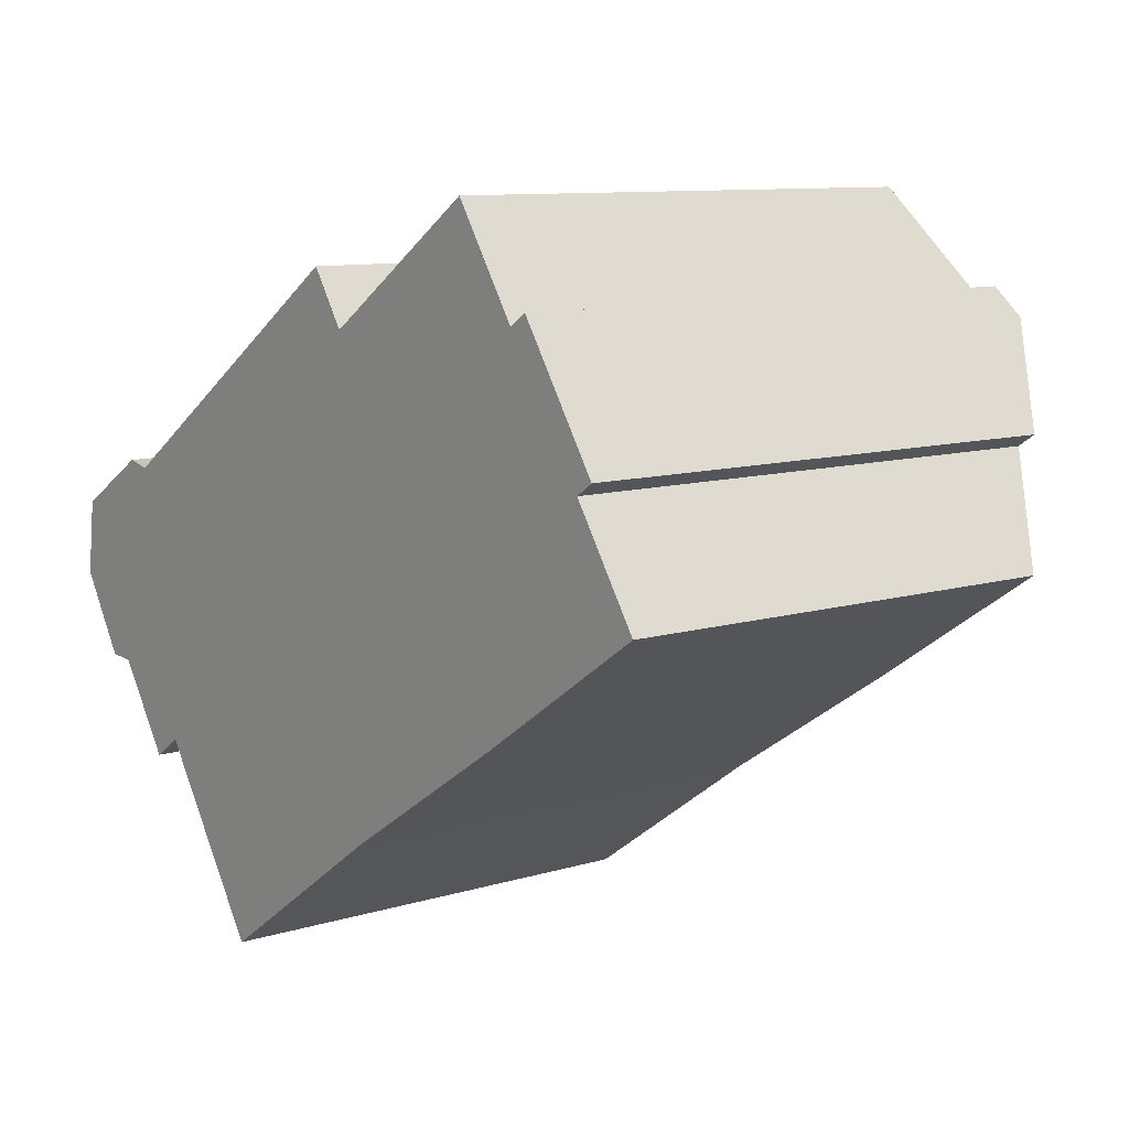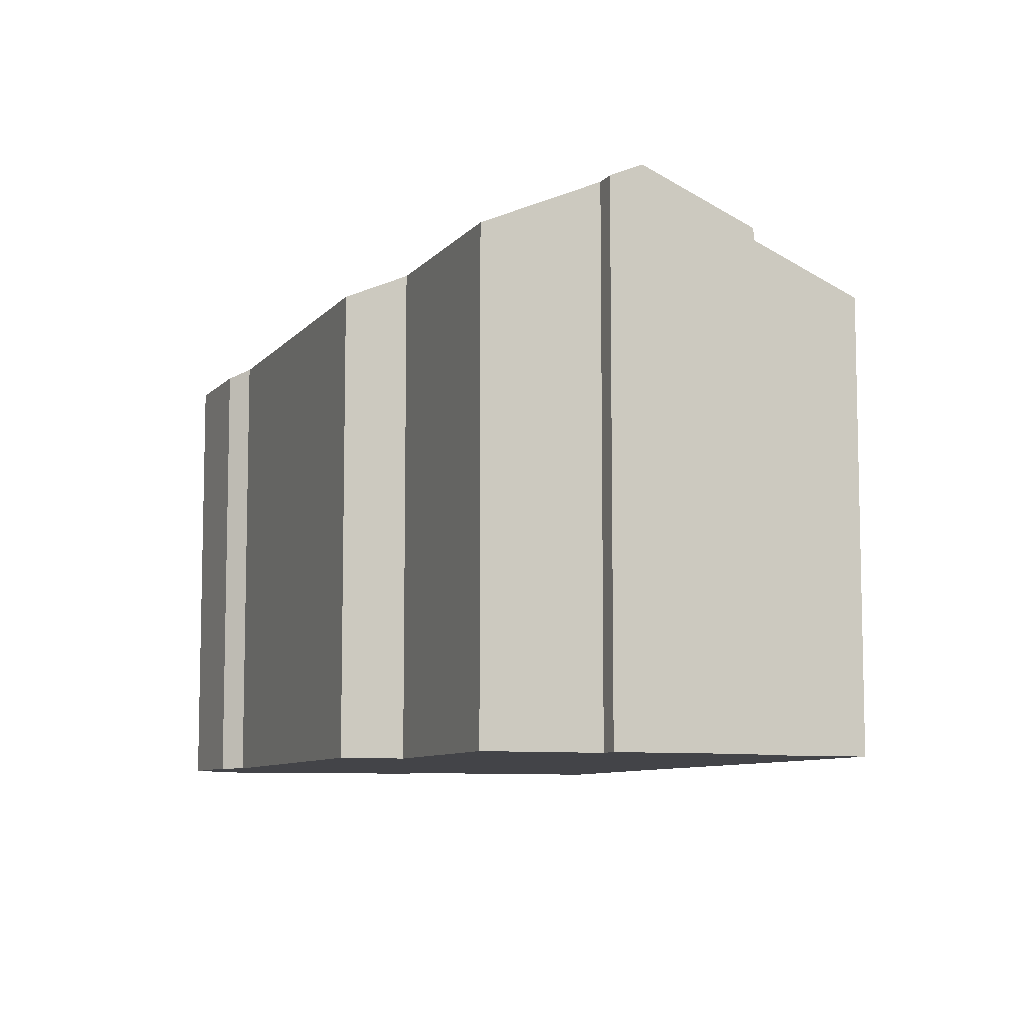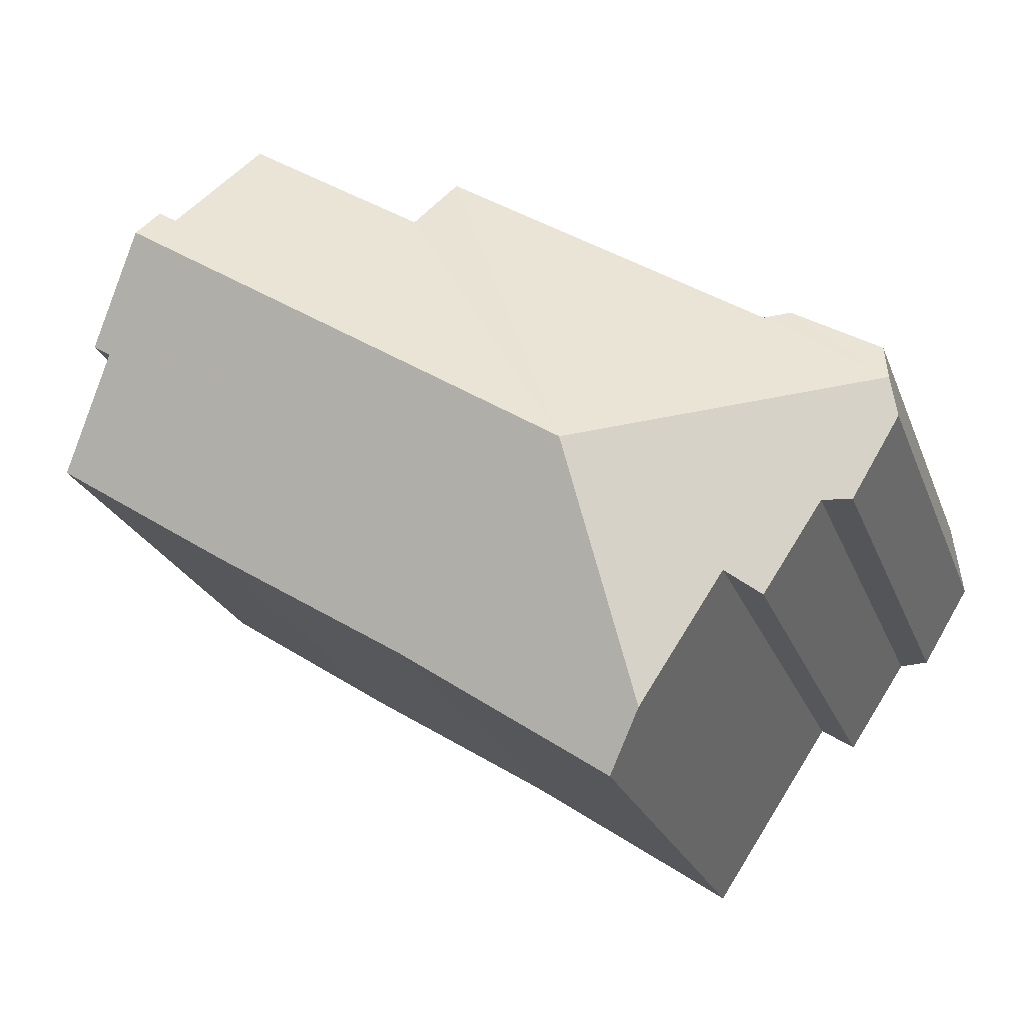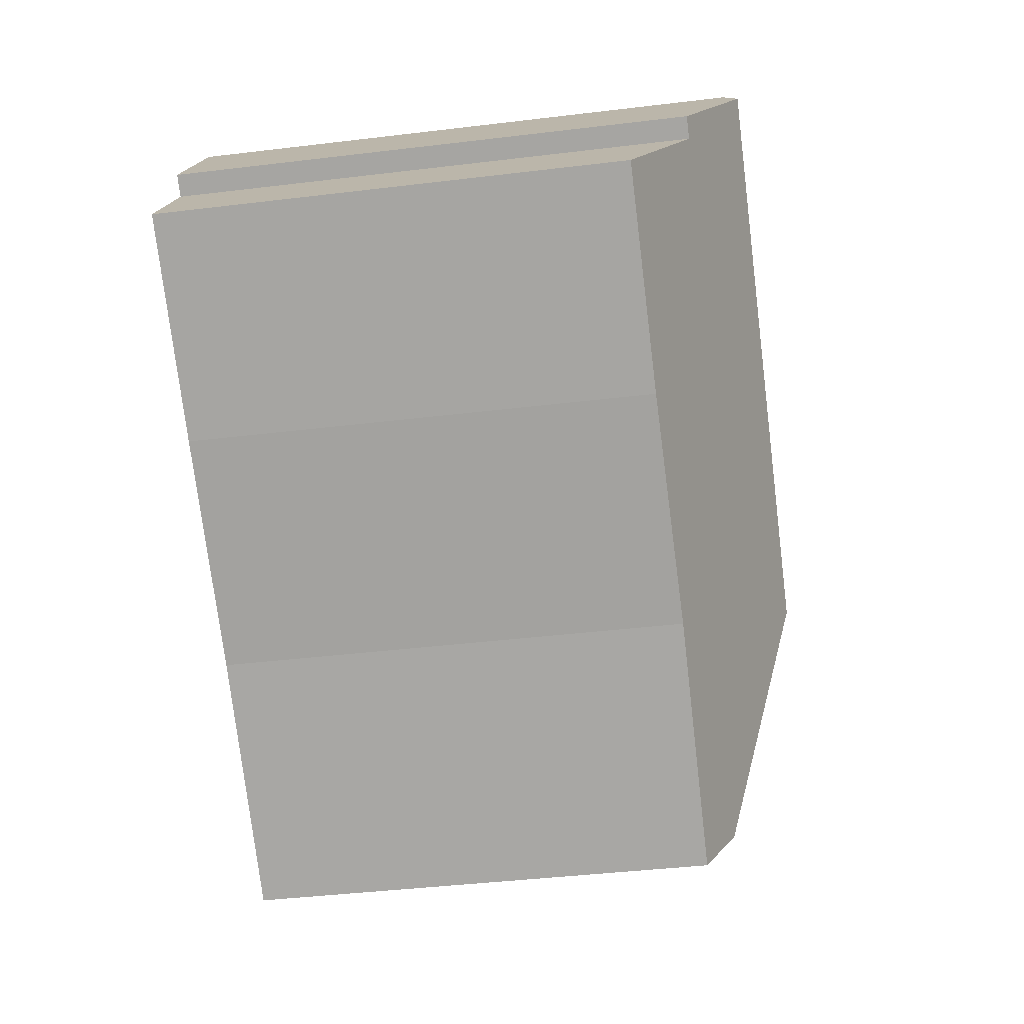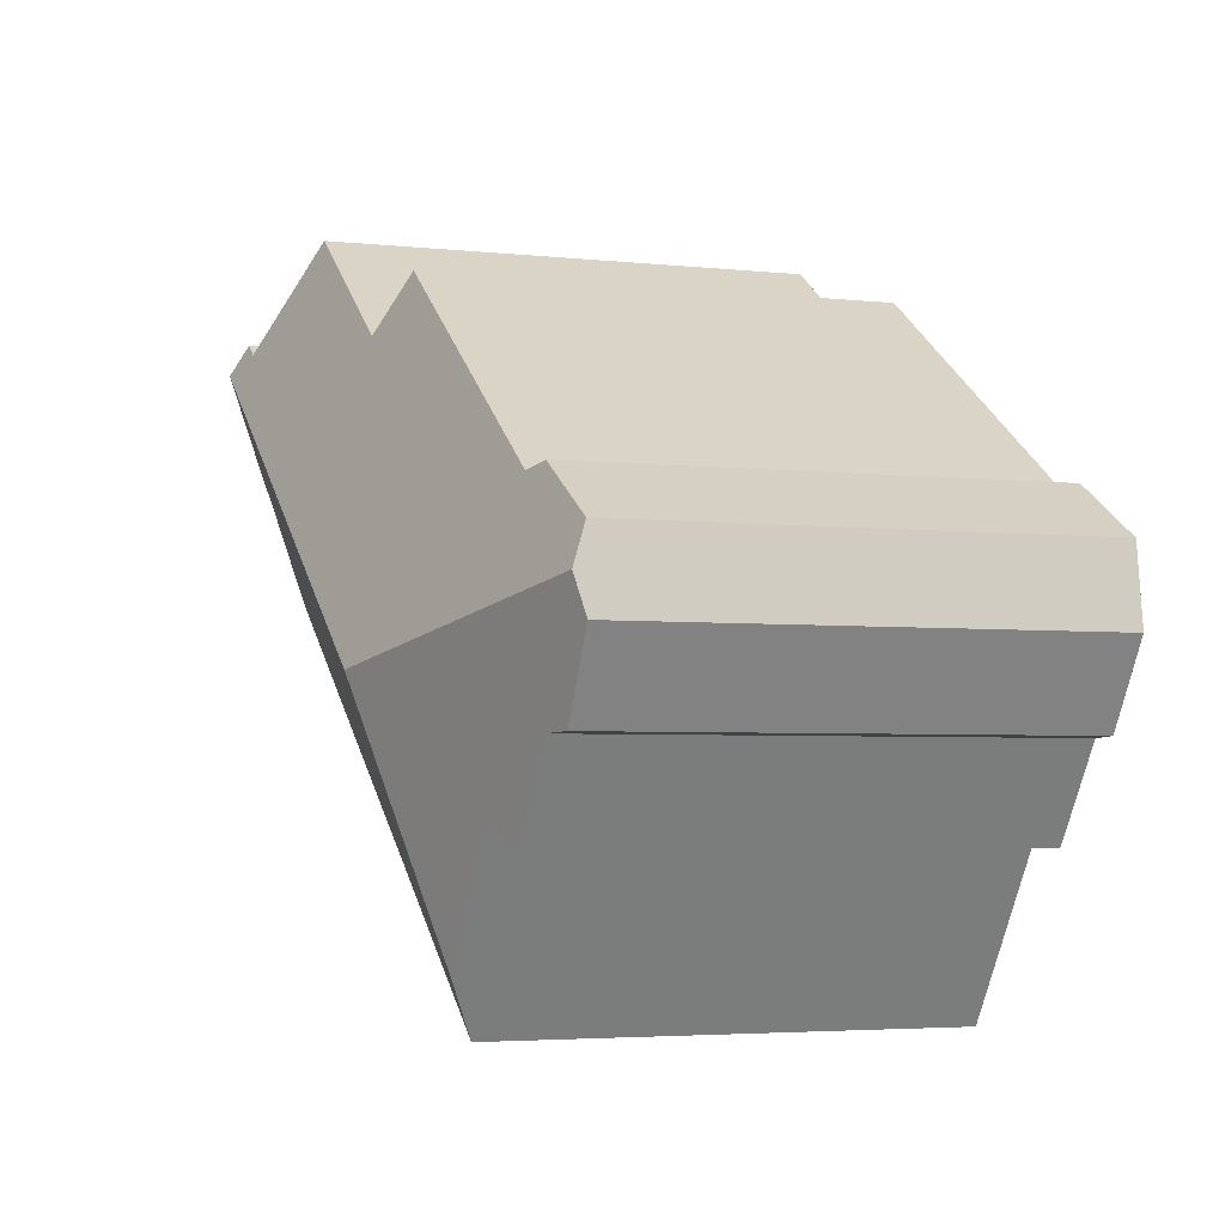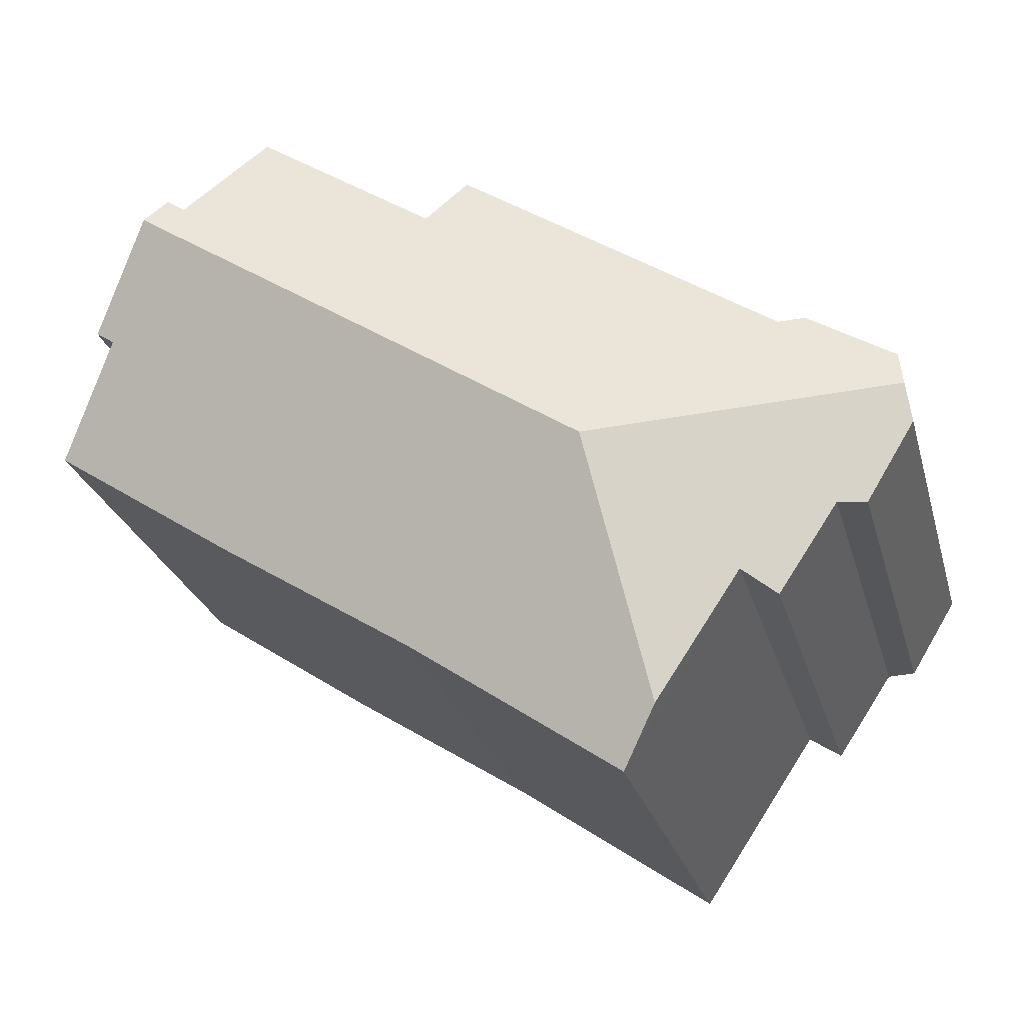
<metadata>
{"format":"obj","ext":"obj","renderer":"f3d","projection":"perspective","resolution":1024,"background":"white","views":[{"elev":9.8,"azim":51.7,"up":"+Z"},{"elev":-8.3,"azim":34.9,"up":"+Y"},{"elev":-24.3,"azim":-162.1,"up":"+Z"},{"elev":-41.1,"azim":98.4,"up":"+Z"},{"elev":-3.9,"azim":-109.8,"up":"+Z"},{"elev":-25.4,"azim":-165.6,"up":"+Z"}]}
</metadata>
<code>
v  20.06 12.34 4.452
v  7.331 13.57 -0.586
v  18.47 13.57 6.841
v  19.62 12.34 4.158
v  21.29 11.05 1.658
v  16.8 11.05 -1.336
v  12.06 11.1 -4.372
v  6.979 11.05 -7.883
v  6.107 11.73 -6.575
v  4.083 11.71 -3.54
v  0.115 11.33 0.889
v  3.275 11.29 -4.078
v  1.852 11.29 -1.944
v  1.172 11.05 -1.912
v  0 11.08 6.783e-16
v  18.01 13.22 7.526
v  17.56 13.22 7.224
v  15.91 11.94 9.7
v  11.55 11.94 6.795
v  10.68 11.27 8.098
v  2.96 11.27 2.949
v  2.337 11.07 3.083
v  0.234 11.03 1.816
v  3.275 2.497e-16 -4.078
v  1.852 1.19e-16 -1.944
v  0 0 0
v  1.172 1.171e-16 -1.912
v  6.979 4.827e-16 -7.883
v  4.083 2.168e-16 -3.54
v  6.107 4.026e-16 -6.575
v  0.234 -1.112e-16 1.816
v  0.115 -5.444e-17 0.889
v  2.337 -1.888e-16 3.083
v  2.96 -1.806e-16 2.949
v  10.68 -4.959e-16 8.098
v  11.55 -4.161e-16 6.795
v  15.91 -5.94e-16 9.7
v  17.56 -4.423e-16 7.224
v  18.01 -4.608e-16 7.526
v  20.06 -2.726e-16 4.452
v  18.47 -4.189e-16 6.841
v  19.62 -2.546e-16 4.158
v  21.29 -1.015e-16 1.658
v  16.8 8.181e-17 -1.336
v  12.06 2.677e-16 -4.372
g defaultobject
f 1 2 3
f 2 1 4
f 2 4 5
f 2 5 6
f 2 6 7
f 2 7 8
f 2 8 9
f 10 2 9
f 2 10 11
f 11 10 12
f 11 12 13
f 11 13 14
f 11 14 15
f 2 16 3
f 16 2 17
f 17 2 18
f 18 2 19
f 19 2 20
f 20 2 21
f 21 2 11
f 21 11 22
f 22 11 23
f 24 13 12
f 13 24 25
f 14 26 15
f 26 14 27
f 8 10 9
f 10 8 28
f 10 28 29
f 29 28 30
f 25 14 13
f 14 25 27
f 15 23 11
f 23 15 26
f 23 26 31
f 31 26 32
f 23 33 22
f 33 23 31
f 22 34 21
f 34 22 33
f 34 20 21
f 20 34 35
f 36 18 19
f 18 36 37
f 38 16 17
f 16 38 39
f 20 36 19
f 36 20 35
f 18 38 17
f 38 18 37
f 16 1 3
f 1 16 39
f 1 39 40
f 40 39 41
f 42 5 4
f 5 42 43
f 40 4 1
f 4 40 42
f 43 6 5
f 6 43 44
f 6 45 7
f 45 6 44
f 45 8 7
f 8 45 28
f 29 12 10
f 12 29 24
f 41 38 40
f 38 41 39
f 42 36 43
f 36 42 38
f 36 38 37
f 38 42 40
f 45 30 28
f 30 45 29
f 29 45 25
f 25 45 26
f 26 45 32
f 32 45 31
f 31 45 44
f 31 44 33
f 33 44 34
f 34 44 35
f 35 44 36
f 36 44 43
f 26 27 25
f 25 24 29

</code>
